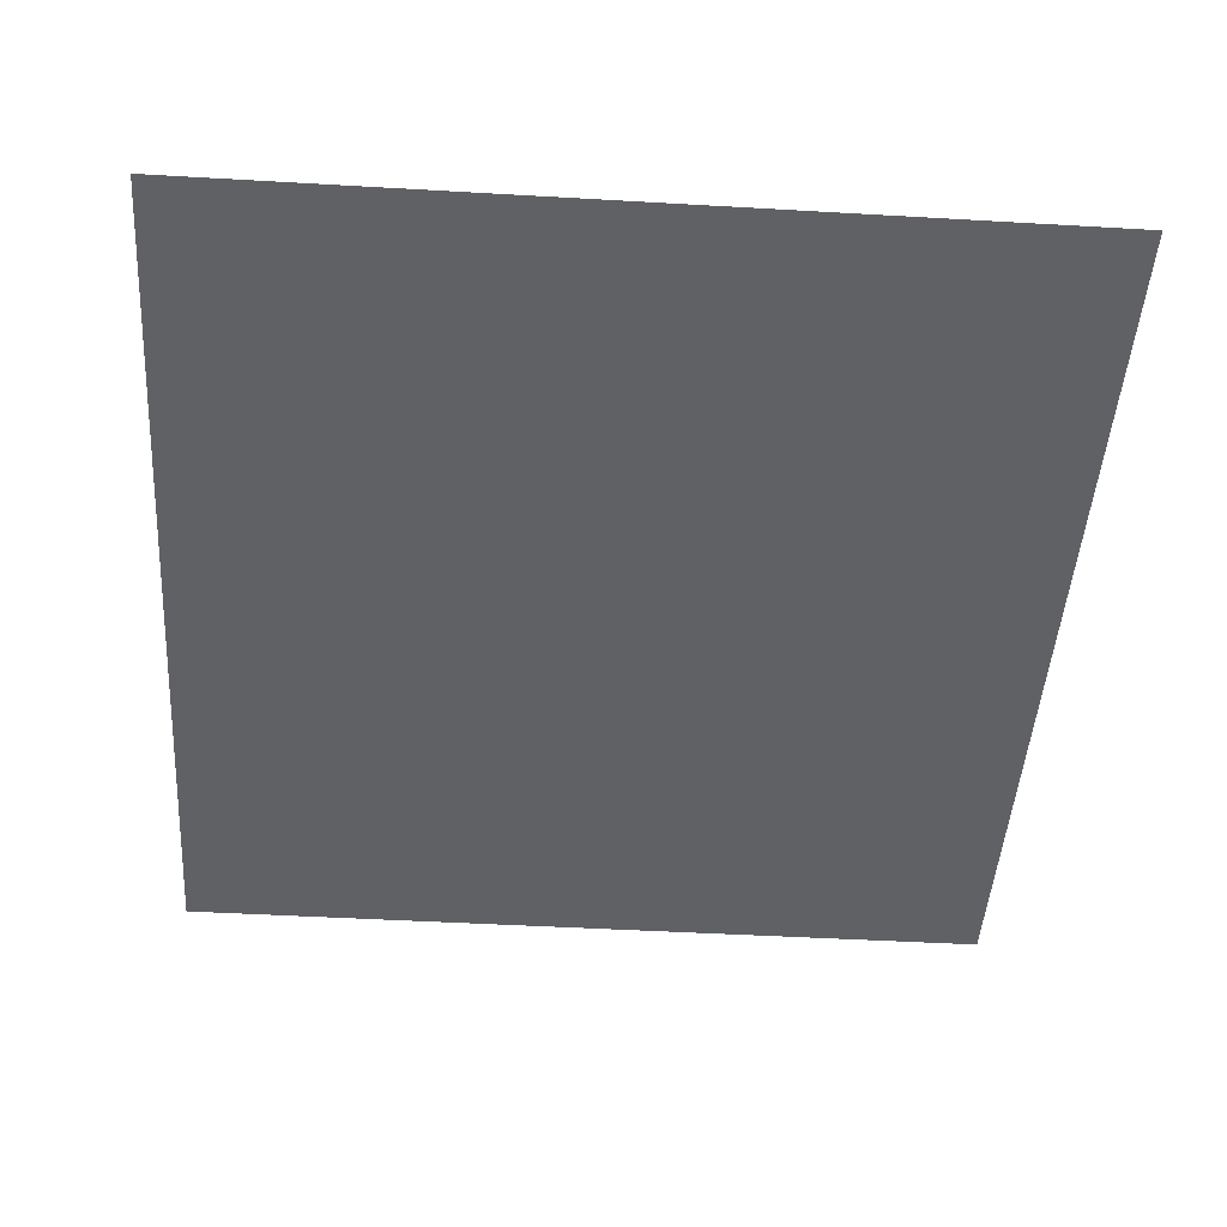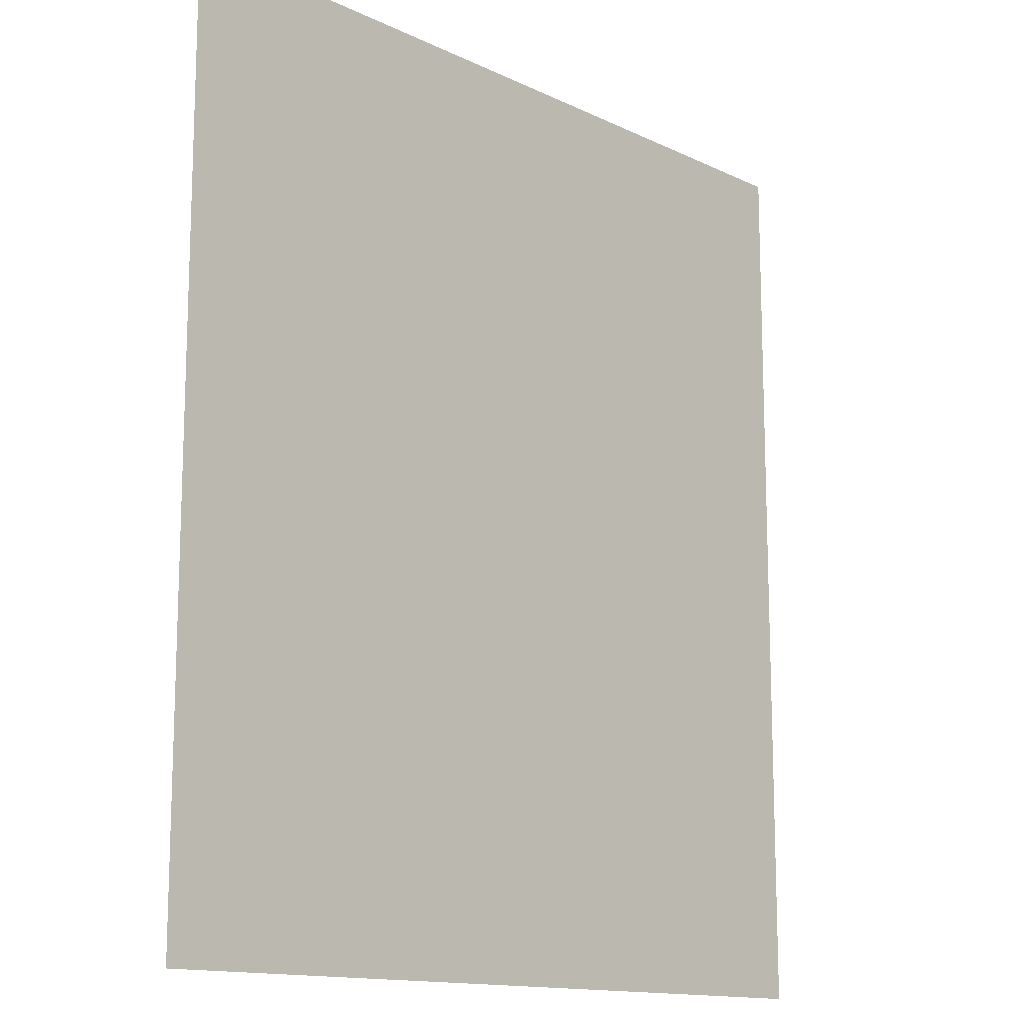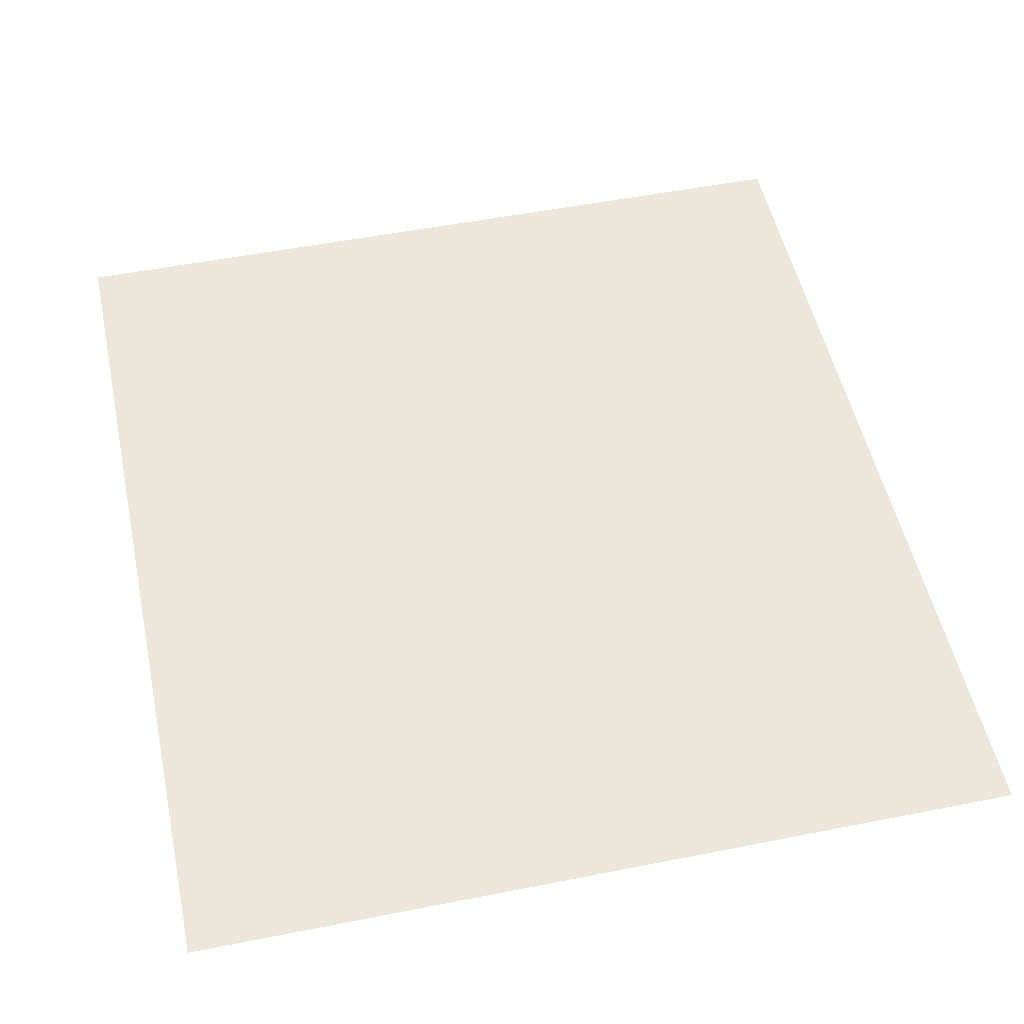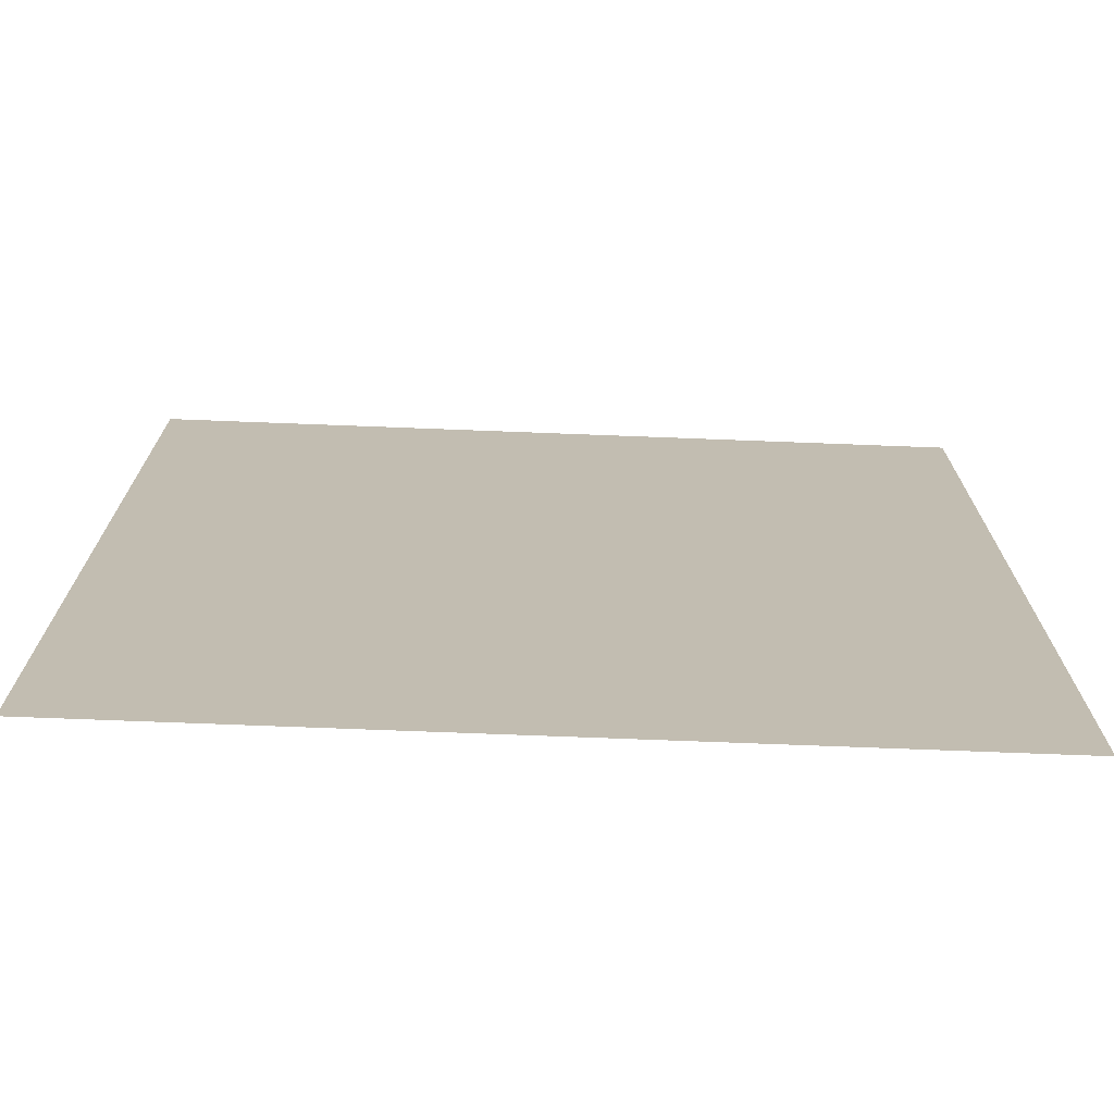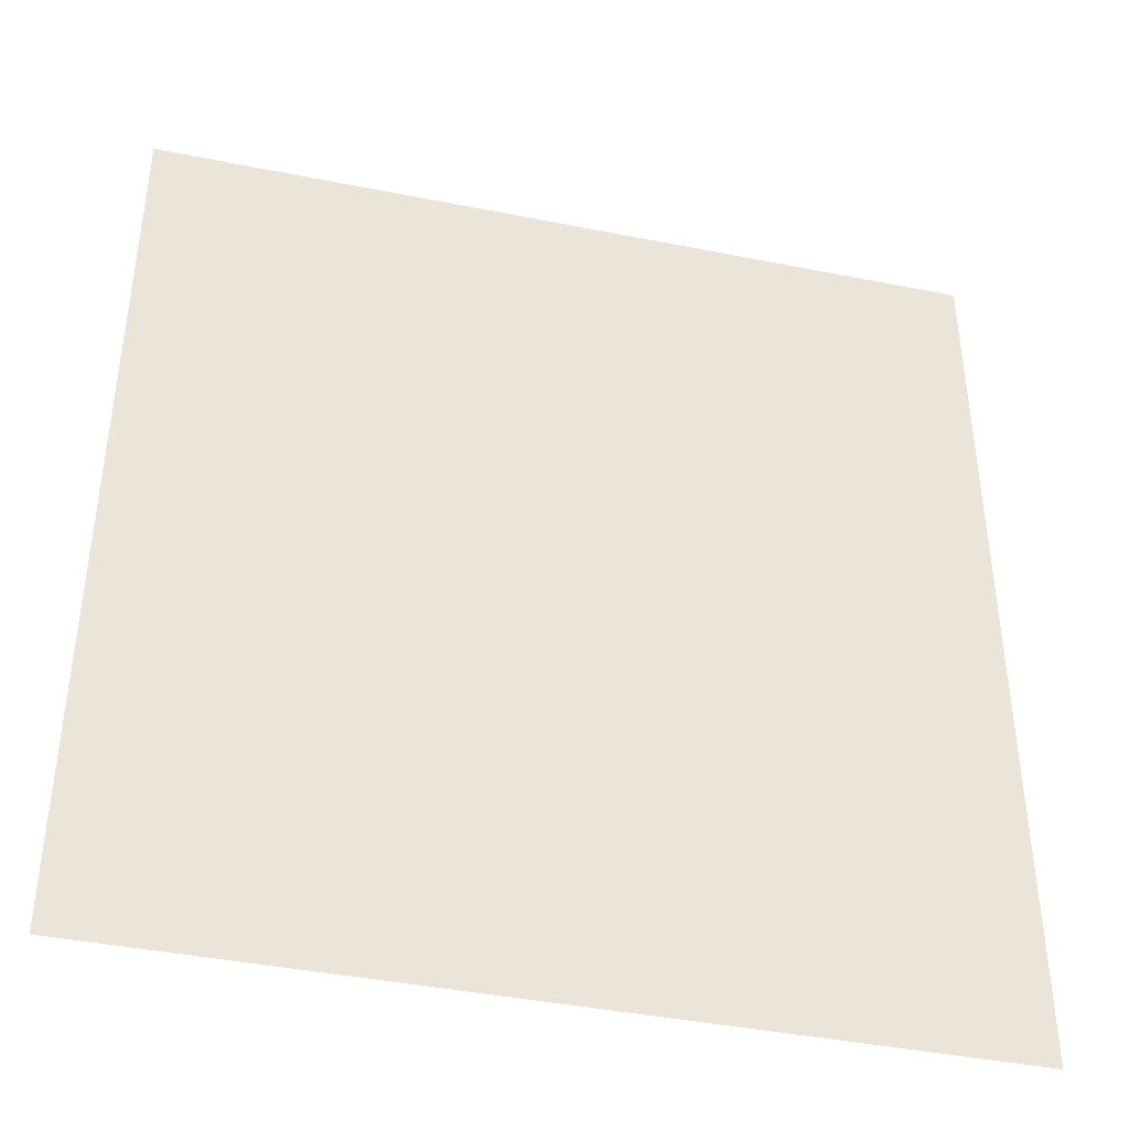
<metadata>
{"format":"obj","ext":"obj","renderer":"f3d","projection":"perspective","resolution":1024,"background":"white","views":[{"elev":-46.0,"azim":-3.8,"up":"+Y"},{"elev":-13.7,"azim":133.2,"up":"+Z"},{"elev":51.7,"azim":167.9,"up":"+Y"},{"elev":-73.2,"azim":-2.2,"up":"+Z"},{"elev":-41.6,"azim":166.4,"up":"+Z"}]}
</metadata>
<code>
v  1101 101.1 -1051
v  -1019 101.1 -1051
v  -1019 101.1 1296
v  1101 101.1 1296
g B3_qd_pian
f 1 2 3 4

</code>
